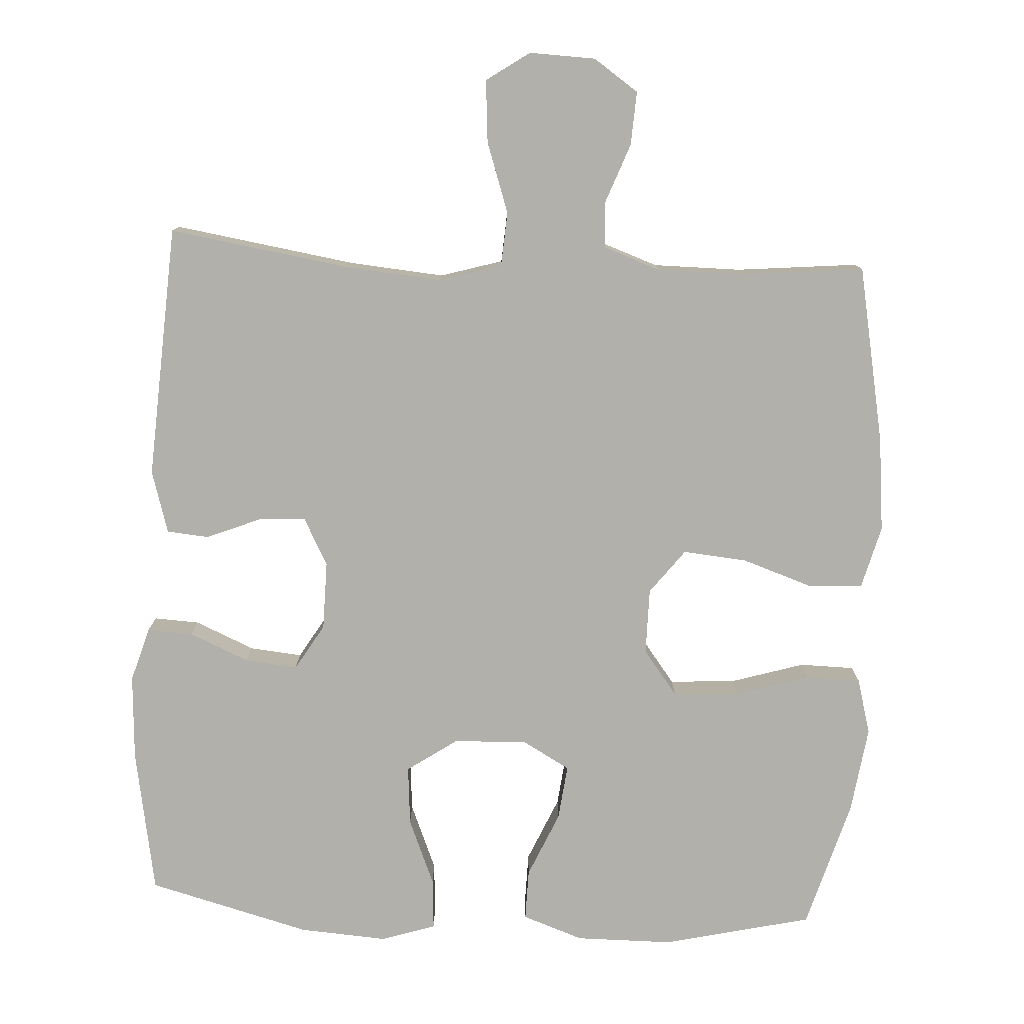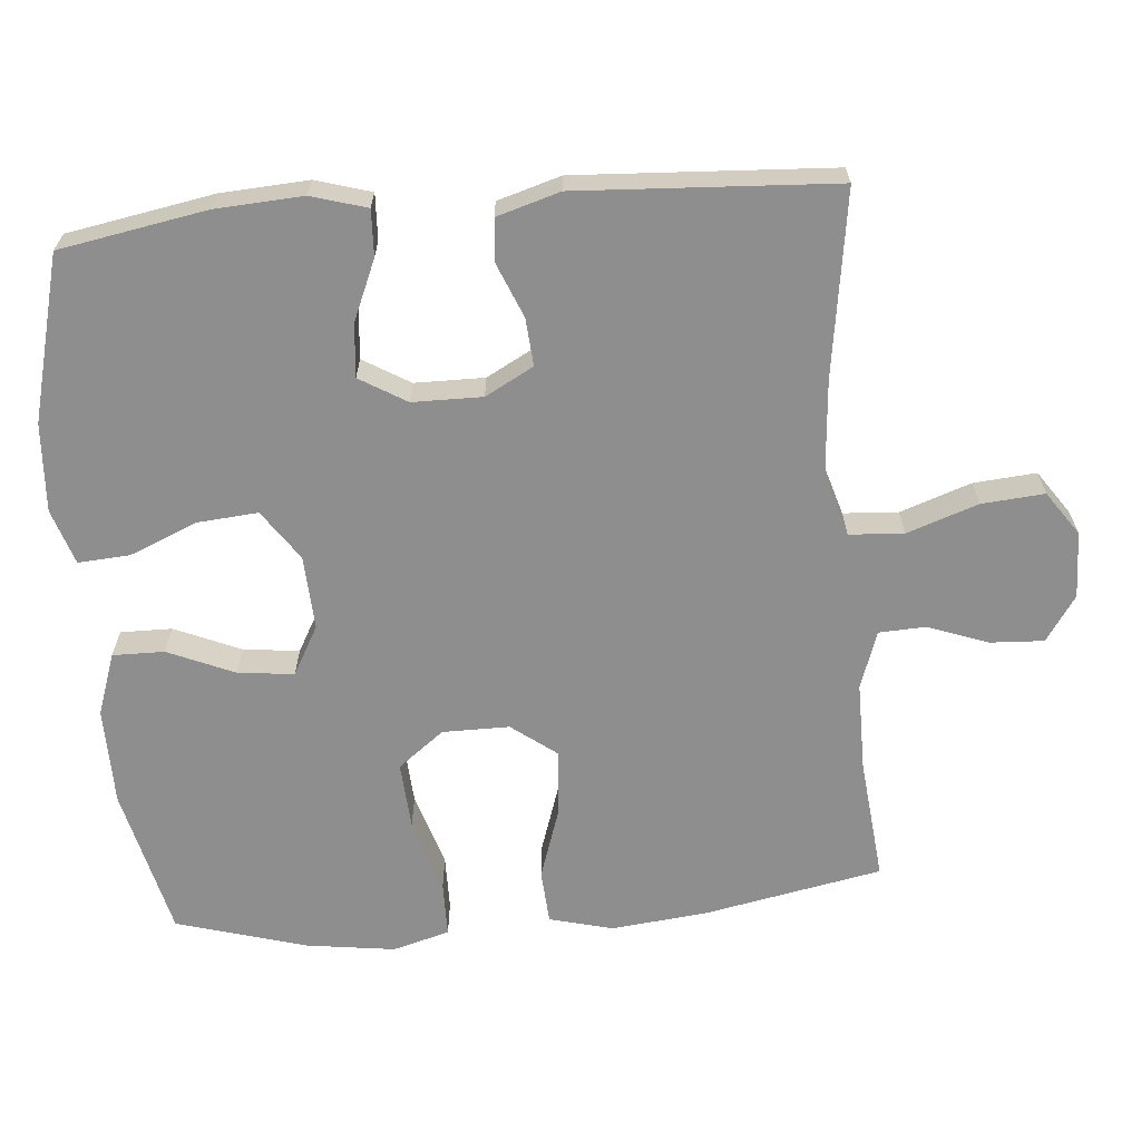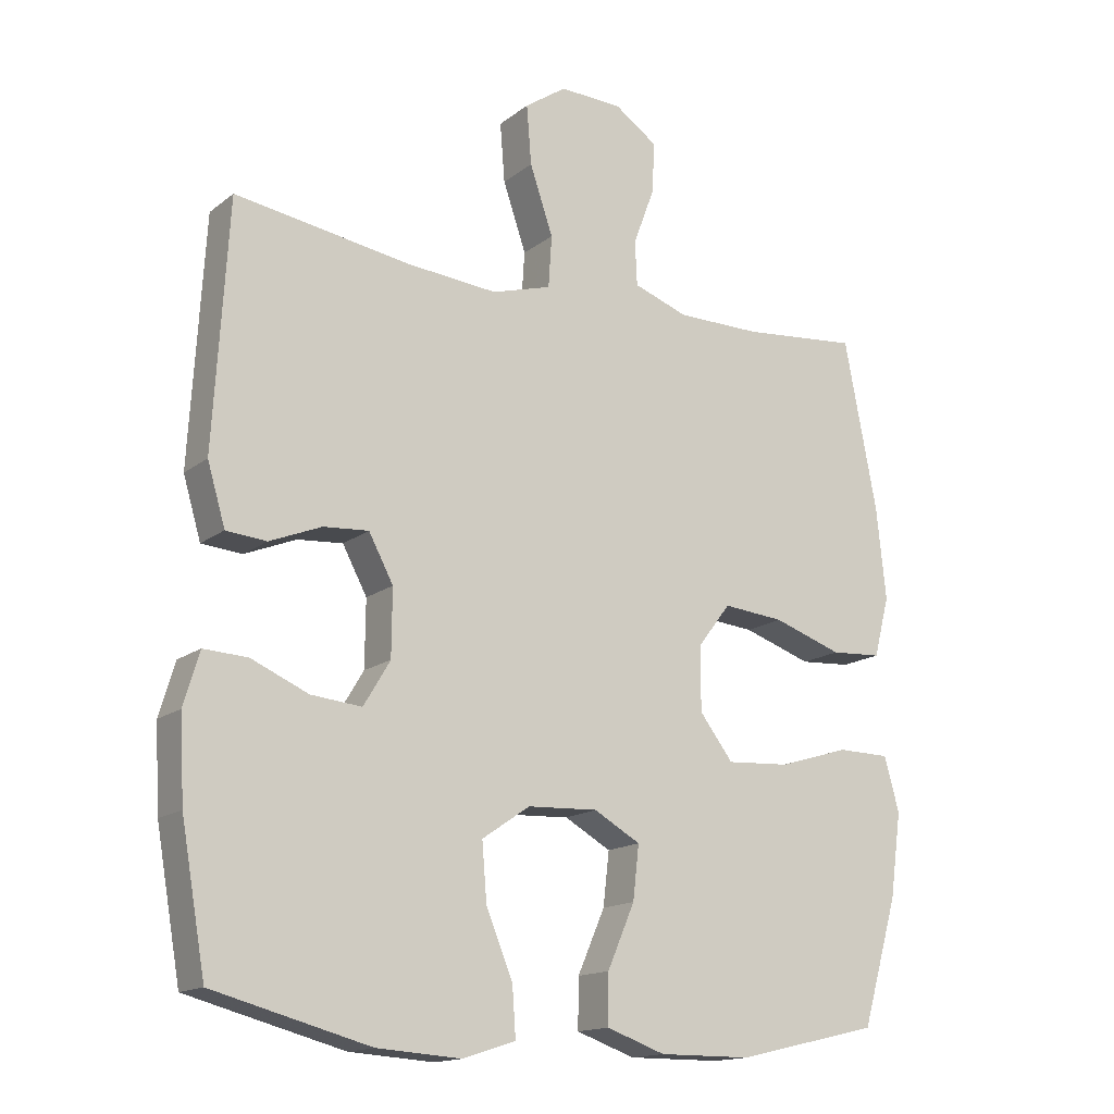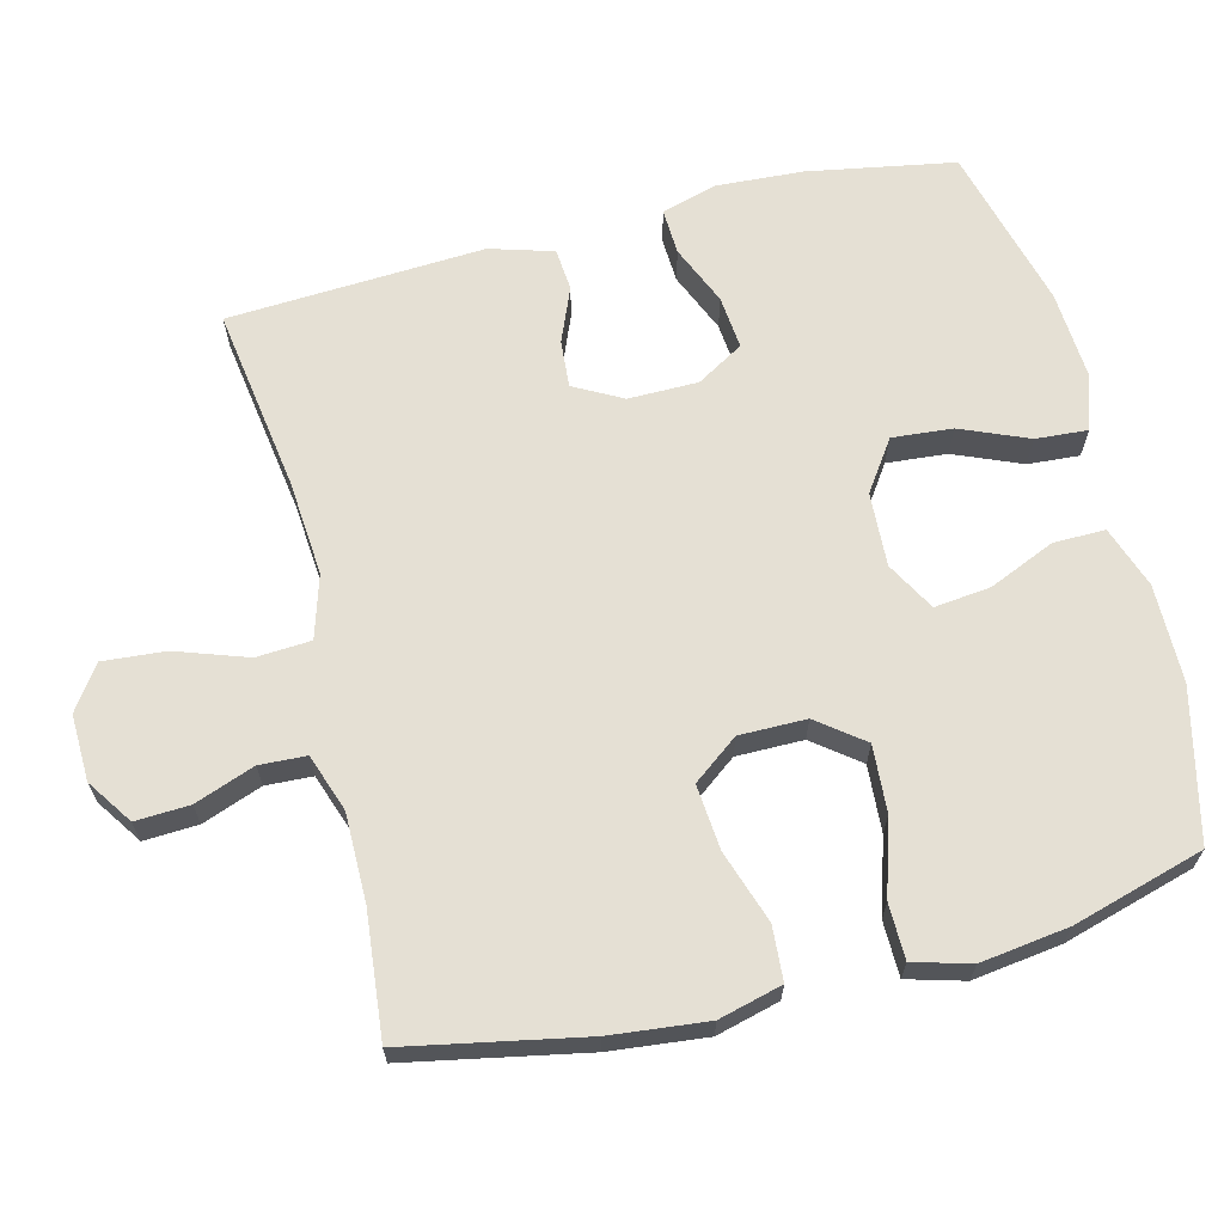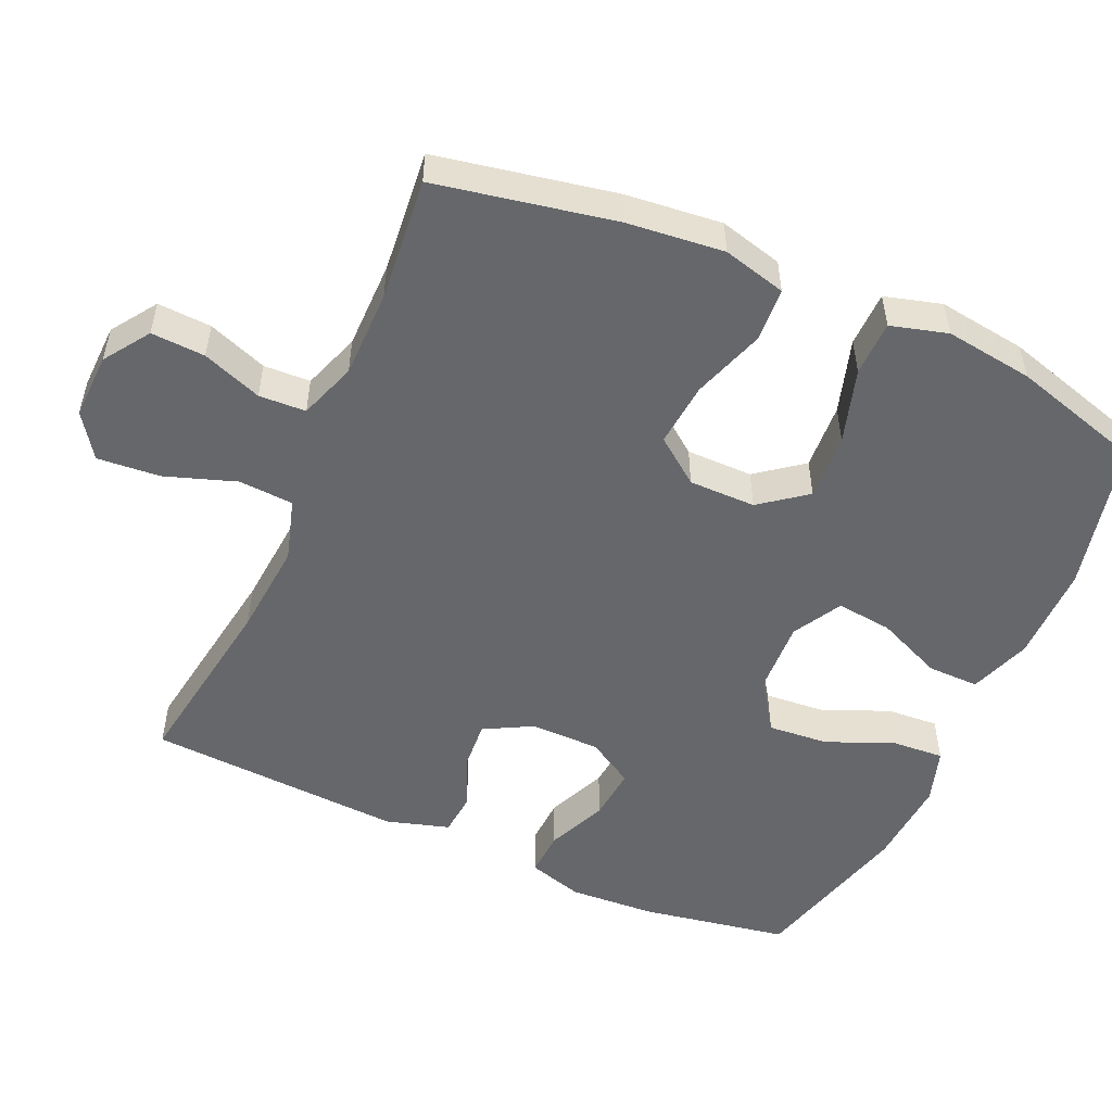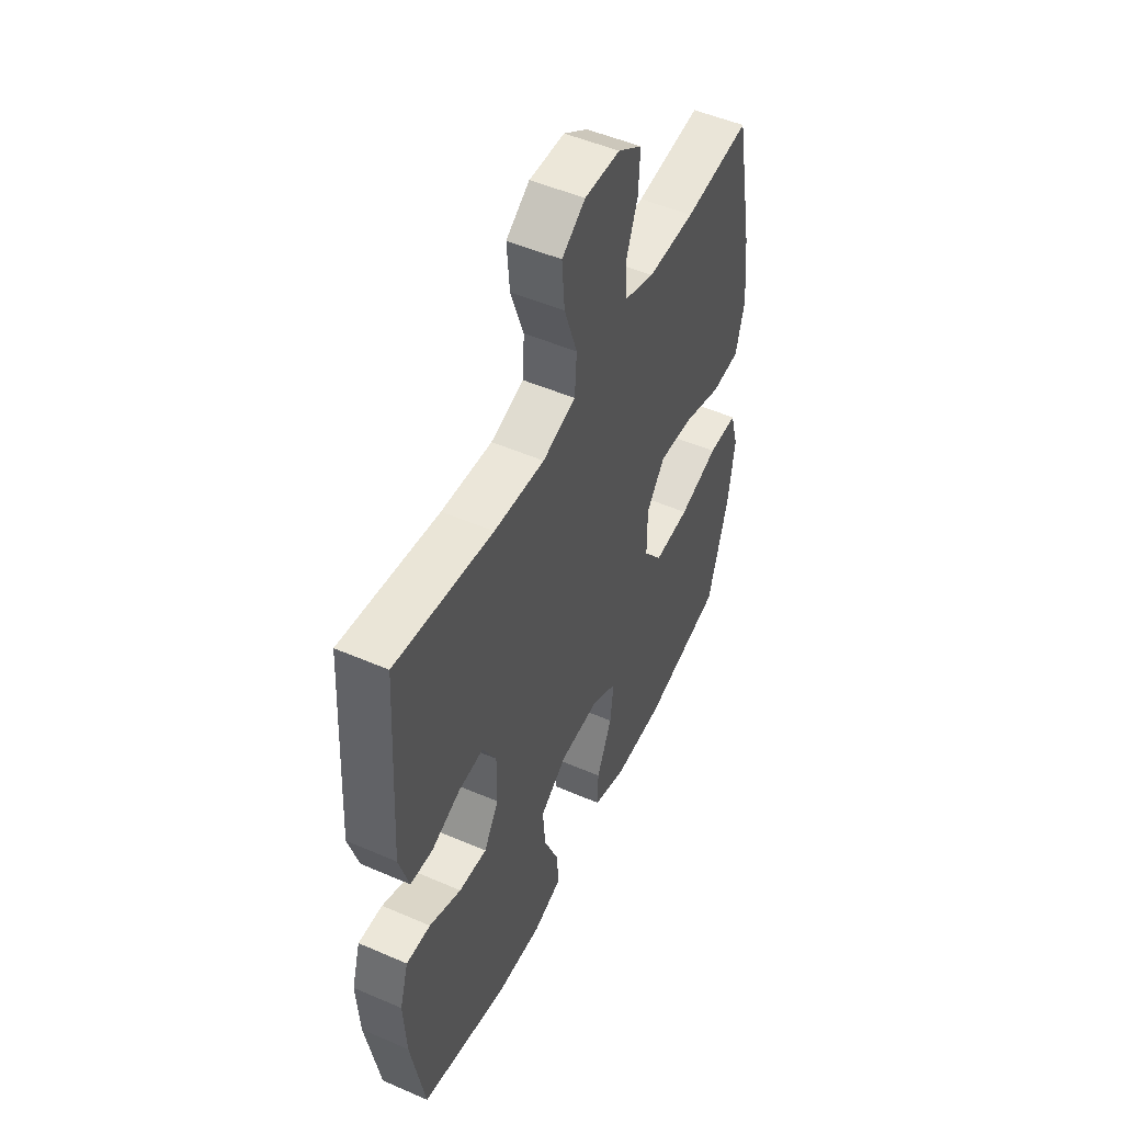
<metadata>
{"format":"obj","ext":"obj","renderer":"f3d","projection":"perspective","resolution":1024,"background":"white","views":[{"elev":-78.5,"azim":-3.2,"up":"+Y"},{"elev":-65.0,"azim":-85.0,"up":"+Y"},{"elev":-15.5,"azim":-33.0,"up":"+Z"},{"elev":65.7,"azim":76.0,"up":"+Y"},{"elev":-52.0,"azim":66.0,"up":"+Y"},{"elev":50.5,"azim":-64.6,"up":"+Z"}]}
</metadata>
<code>
v -0.5 0.07 0.5
v -0.243 0.07 0.461
v -0.11 0.07 0.45
v -0.023 0.07 0.476
v -0.018 0.07 0.552
v -0.052 0.07 0.651
v -0.059 0.07 0.738
v 0.002 0.07 0.78
v 0.094 0.07 0.777
v 0.157 0.07 0.734
v 0.153 0.07 0.659
v 0.122 0.07 0.576
v 0.125 0.07 0.511
v 0.205 0.07 0.483
v 0.328 0.07 0.483
v 0.5 0.07 0.5
v 0.548 0.07 0.252
v 0.562 0.07 0.118
v 0.539 0.07 0.03
v 0.464 0.07 0.025
v 0.363 0.07 0.059
v 0.273 0.07 0.067
v 0.225 0.07 0.004
v 0.225 0.07 -0.089
v 0.274 0.07 -0.153
v 0.367 0.07 -0.147
v 0.471 0.07 -0.115
v 0.548 0.07 -0.116
v 0.57 0.07 -0.195
v 0.553 0.07 -0.318
v 0.5 0.07 -0.5
v 0.291 0.07 -0.549
v 0.155 0.07 -0.55
v 0.069 0.07 -0.52
v 0.07 0.07 -0.448
v 0.11 0.07 -0.356
v 0.119 0.07 -0.278
v 0.051 0.07 -0.24
v -0.052 0.07 -0.245
v -0.122 0.07 -0.293
v -0.115 0.07 -0.377
v -0.076 0.07 -0.471
v -0.071 0.07 -0.543
v -0.148 0.07 -0.568
v -0.271 0.07 -0.56
v -0.5 0.07 -0.5
v -0.536 0.07 -0.295
v -0.543 0.07 -0.174
v -0.52 0.07 -0.097
v -0.456 0.07 -0.1
v -0.372 0.07 -0.136
v -0.298 0.07 -0.143
v -0.259 0.07 -0.078
v -0.258 0.07 0.019
v -0.294 0.07 0.086
v -0.36 0.07 0.081
v -0.436 0.07 0.05
v -0.495 0.07 0.055
v -0.521 0.07 0.143
v -0.5 0 0.5
v -0.243 0 0.461
v -0.11 0 0.45
v -0.023 0 0.476
v -0.018 0 0.552
v -0.052 0 0.651
v -0.059 0 0.738
v 0.002 0 0.78
v 0.094 0 0.777
v 0.157 0 0.734
v 0.153 0 0.659
v 0.122 0 0.576
v 0.125 0 0.511
v 0.205 0 0.483
v 0.328 0 0.483
v 0.5 0 0.5
v 0.548 0 0.252
v 0.562 0 0.118
v 0.539 0 0.03
v 0.464 0 0.025
v 0.363 0 0.059
v 0.273 0 0.067
v 0.225 0 0.004
v 0.225 0 -0.089
v 0.274 0 -0.153
v 0.367 0 -0.147
v 0.471 0 -0.115
v 0.548 0 -0.116
v 0.57 0 -0.195
v 0.553 0 -0.318
v 0.5 0 -0.5
v 0.291 0 -0.549
v 0.155 0 -0.55
v 0.069 0 -0.52
v 0.07 0 -0.448
v 0.11 0 -0.356
v 0.119 0 -0.278
v 0.051 0 -0.24
v -0.052 0 -0.245
v -0.122 0 -0.293
v -0.115 0 -0.377
v -0.076 0 -0.471
v -0.071 0 -0.543
v -0.148 0 -0.568
v -0.271 0 -0.56
v -0.5 0 -0.5
v -0.536 0 -0.295
v -0.543 0 -0.174
v -0.52 0 -0.097
v -0.456 0 -0.1
v -0.372 0 -0.136
v -0.298 0 -0.143
v -0.259 0 -0.078
v -0.258 0 0.019
v -0.294 0 0.086
v -0.36 0 0.081
v -0.436 0 0.05
v -0.495 0 0.055
v -0.521 0 0.143
f 59 1 2
f 58 59 2
f 57 58 2
f 56 57 2
f 55 56 2 3
f 54 55 3 4
f 53 54 4
f 49 50 51
f 48 49 51
f 47 48 51
f 46 47 51
f 45 46 51
f 44 45 51
f 43 44 51
f 42 43 51
f 41 42 51
f 40 41 51 52
f 39 40 52 53
f 34 35 36
f 33 34 36
f 32 33 36
f 31 32 36
f 30 31 36
f 29 30 36
f 28 29 36
f 27 28 36
f 26 27 36
f 25 26 36 37
f 24 25 37 38
f 19 20 21
f 18 19 21
f 17 18 21
f 16 17 21
f 15 16 21
f 14 15 21 22
f 13 14 22 23
f 10 11 12
f 9 10 12
f 8 9 12
f 7 8 12
f 6 7 12
f 5 6 12
f 4 5 12 13
f 38 39 53
f 24 38 53
f 23 24 53
f 13 23 53
f 4 13 53
f 61 60 118
f 61 118 117
f 61 117 116
f 61 116 115
f 62 61 115 114
f 63 62 114 113
f 63 113 112
f 110 109 108
f 110 108 107
f 110 107 106
f 110 106 105
f 110 105 104
f 110 104 103
f 110 103 102
f 110 102 101
f 110 101 100
f 111 110 100 99
f 112 111 99 98
f 95 94 93
f 95 93 92
f 95 92 91
f 95 91 90
f 95 90 89
f 95 89 88
f 95 88 87
f 95 87 86
f 95 86 85
f 96 95 85 84
f 97 96 84 83
f 80 79 78
f 80 78 77
f 80 77 76
f 80 76 75
f 80 75 74
f 81 80 74 73
f 82 81 73 72
f 71 70 69
f 71 69 68
f 71 68 67
f 71 67 66
f 71 66 65
f 71 65 64
f 72 71 64 63
f 112 98 97
f 112 97 83
f 112 83 82
f 112 82 72
f 112 72 63
f 1 60 61 2
f 2 61 62 3
f 3 62 63 4
f 4 63 64 5
f 5 64 65 6
f 6 65 66 7
f 7 66 67 8
f 8 67 68 9
f 9 68 69 10
f 10 69 70 11
f 11 70 71 12
f 12 71 72 13
f 13 72 73 14
f 14 73 74 15
f 15 74 75 16
f 16 75 76 17
f 17 76 77 18
f 18 77 78 19
f 19 78 79 20
f 20 79 80 21
f 21 80 81 22
f 22 81 82 23
f 23 82 83 24
f 24 83 84 25
f 25 84 85 26
f 26 85 86 27
f 27 86 87 28
f 28 87 88 29
f 29 88 89 30
f 30 89 90 31
f 31 90 91 32
f 32 91 92 33
f 33 92 93 34
f 34 93 94 35
f 35 94 95 36
f 36 95 96 37
f 37 96 97 38
f 38 97 98 39
f 39 98 99 40
f 40 99 100 41
f 41 100 101 42
f 42 101 102 43
f 43 102 103 44
f 44 103 104 45
f 45 104 105 46
f 46 105 106 47
f 47 106 107 48
f 48 107 108 49
f 49 108 109 50
f 50 109 110 51
f 51 110 111 52
f 52 111 112 53
f 53 112 113 54
f 54 113 114 55
f 55 114 115 56
f 56 115 116 57
f 57 116 117 58
f 58 117 118 59
f 59 118 60 1

</code>
